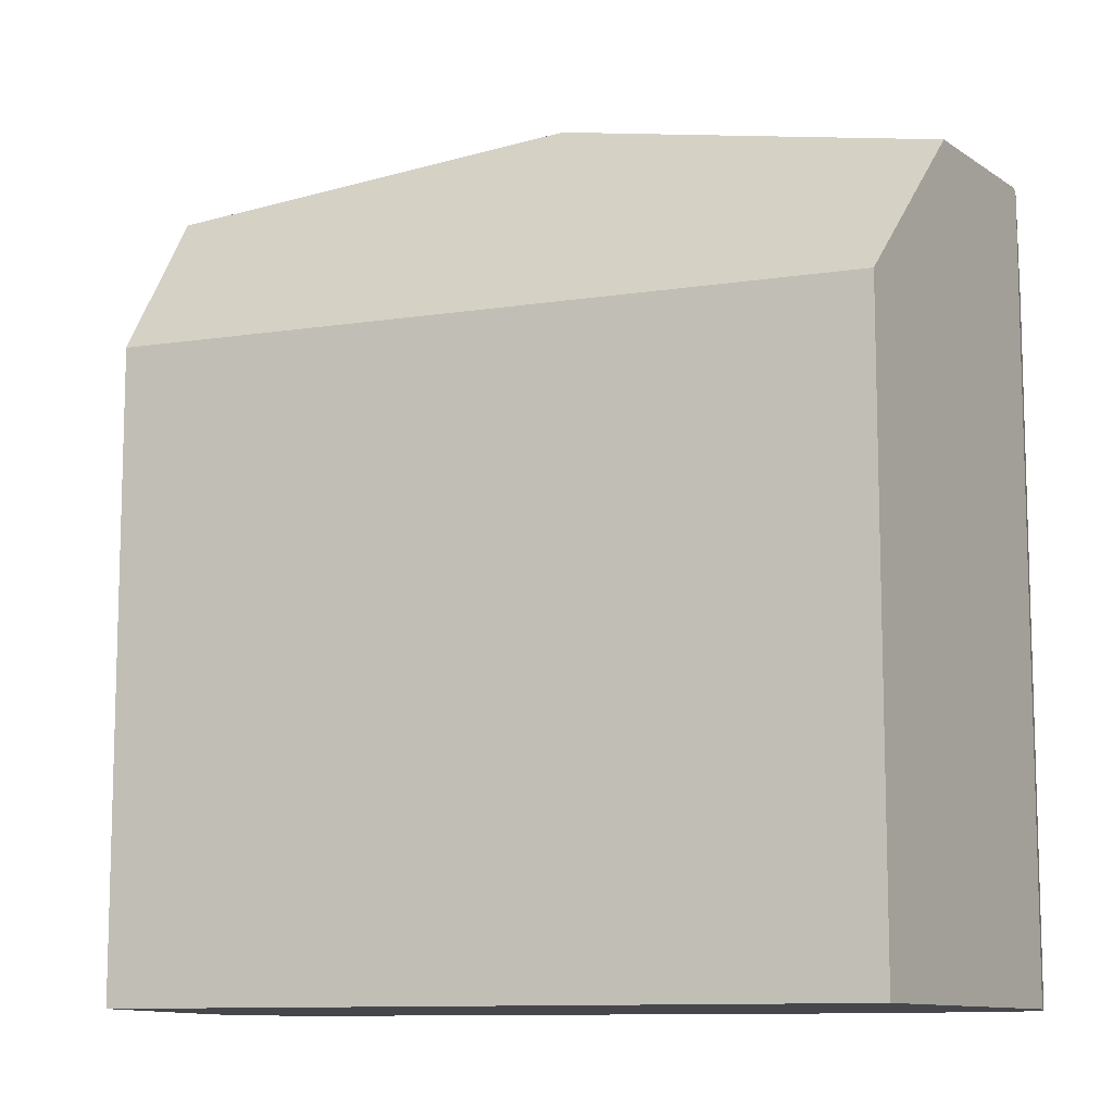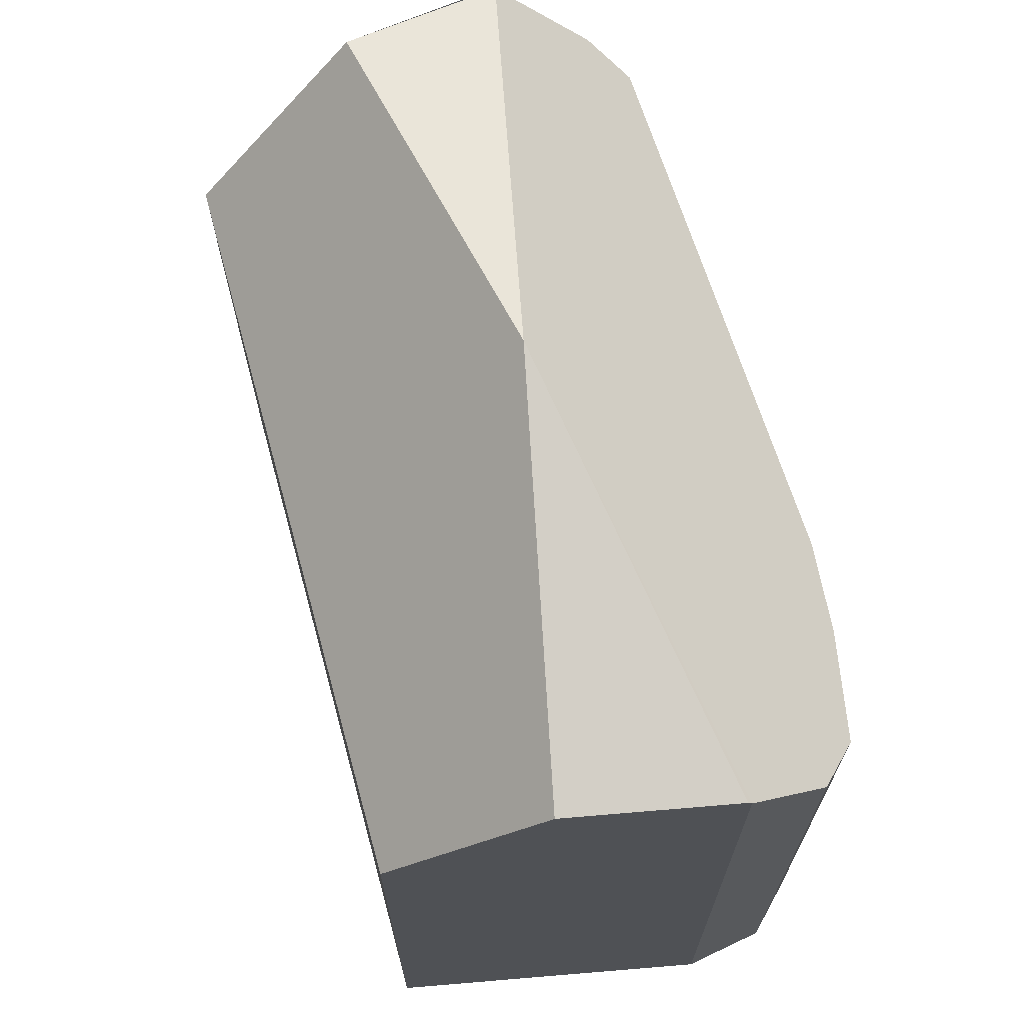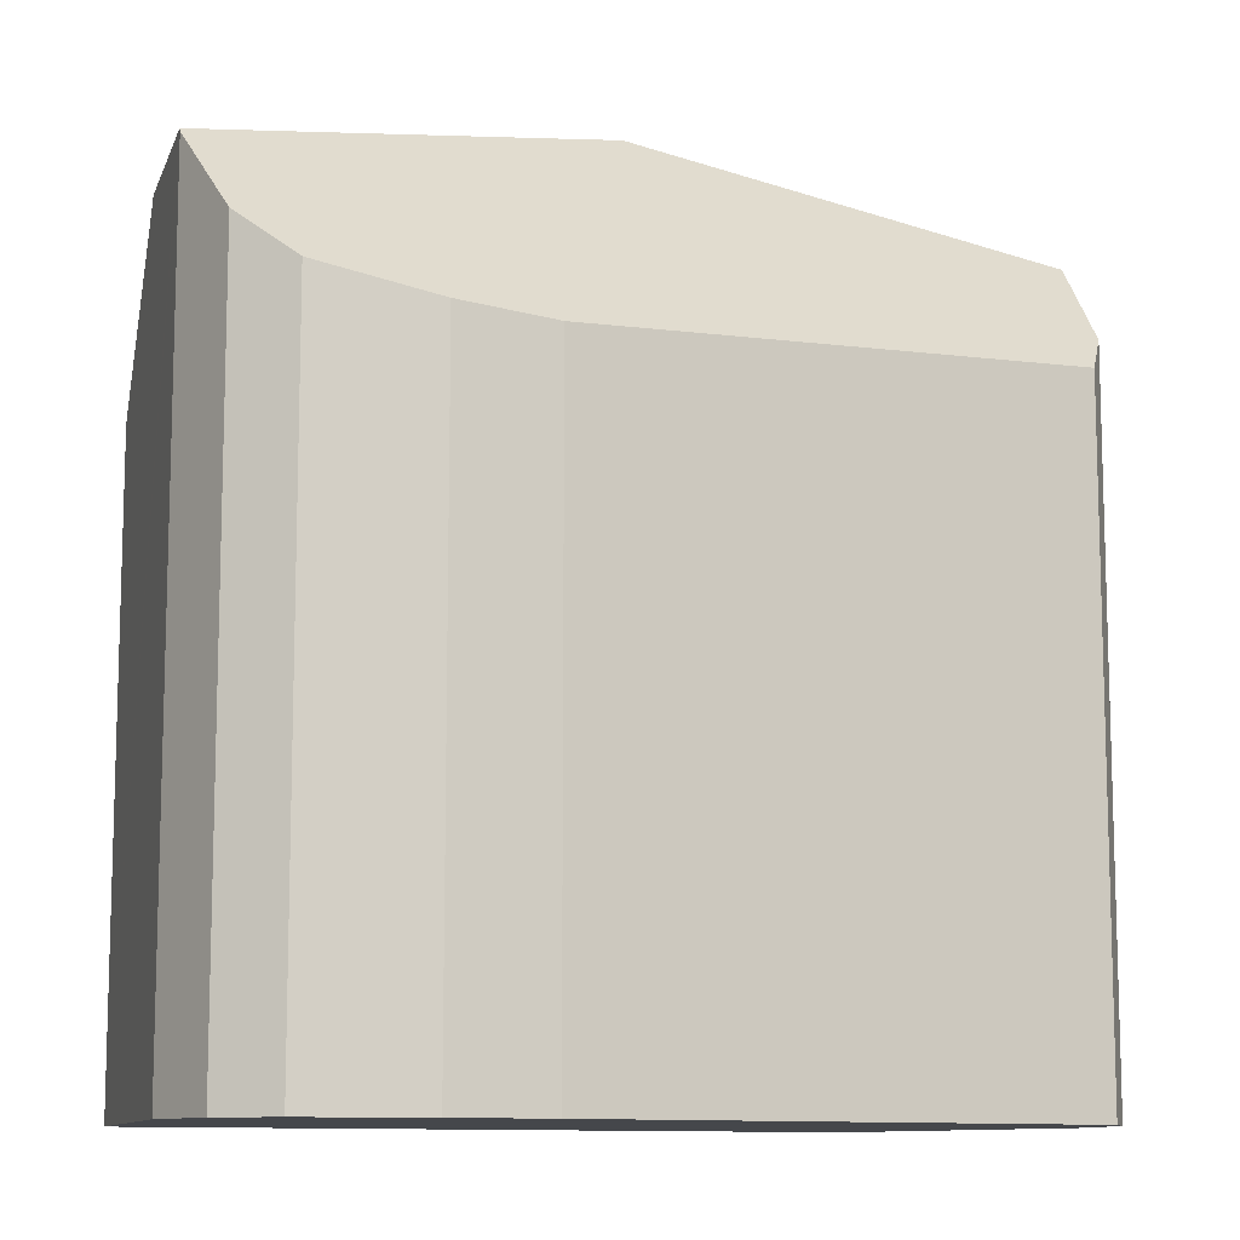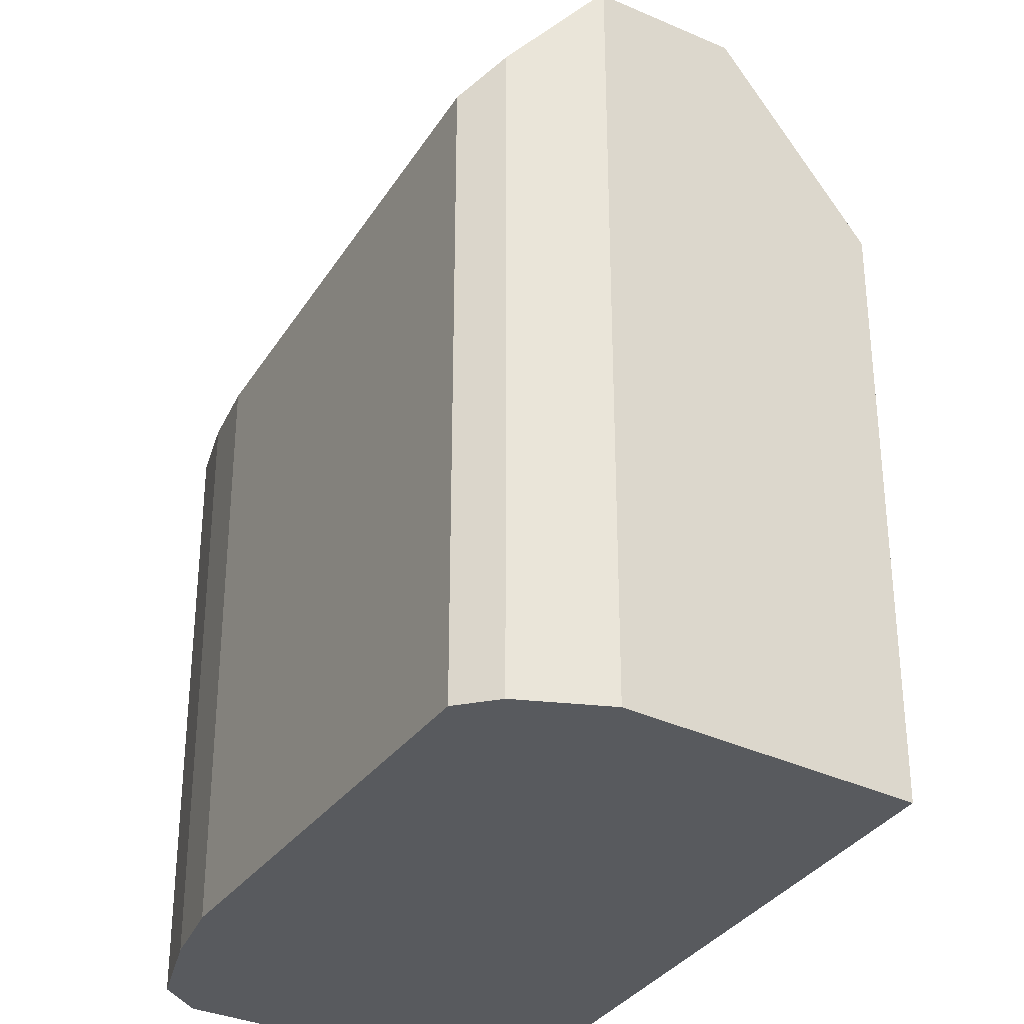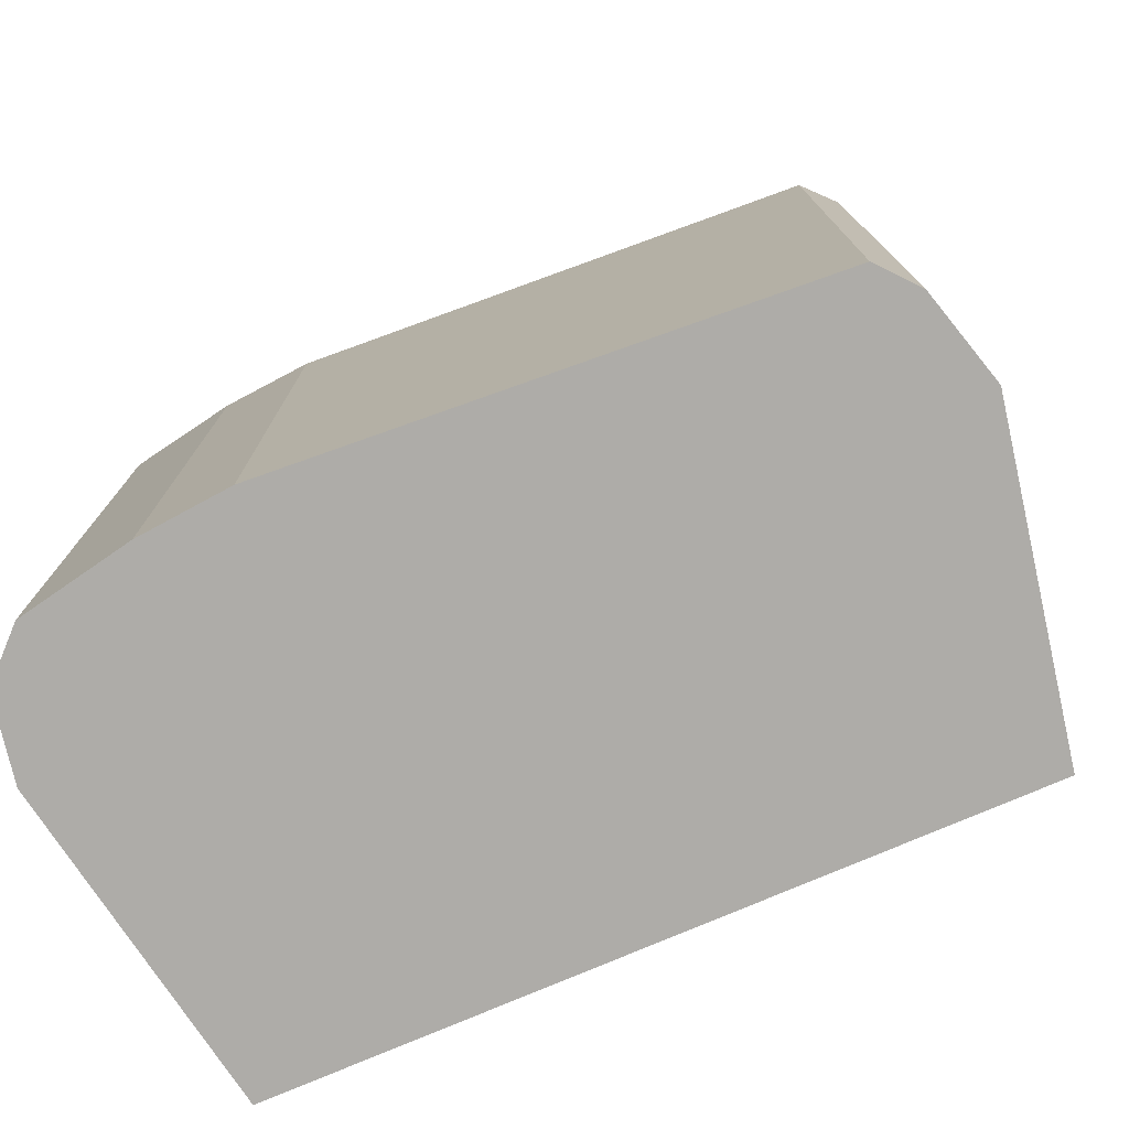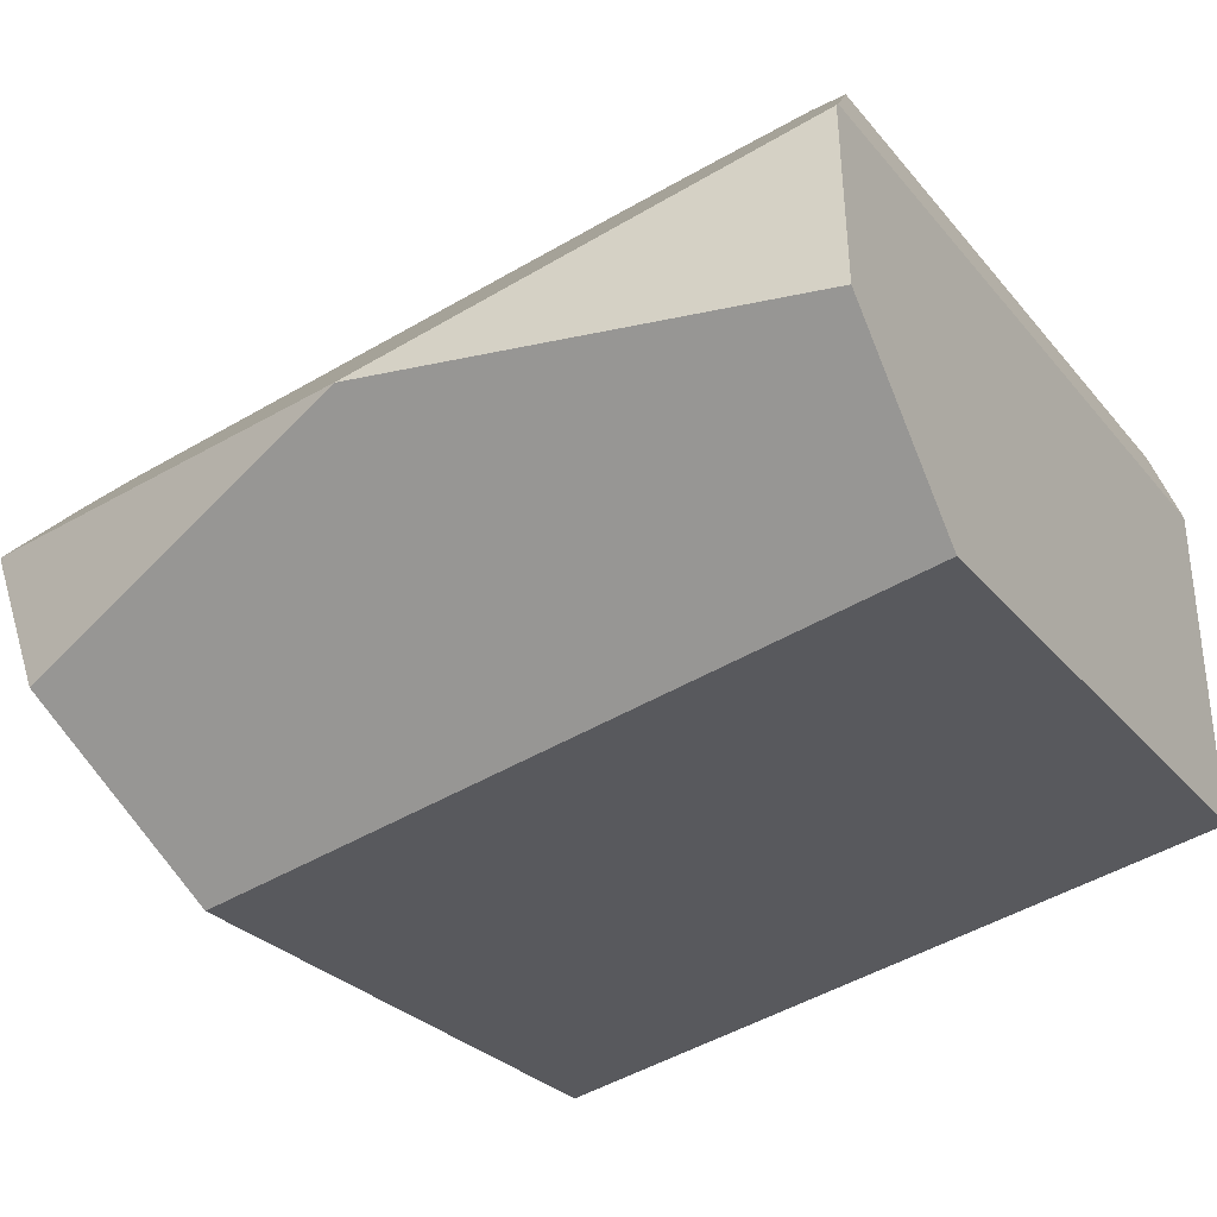
<metadata>
{"format":"obj","ext":"obj","renderer":"f3d","projection":"perspective","resolution":1024,"background":"white","views":[{"elev":-10.6,"azim":-146.6,"up":"+Y"},{"elev":69.5,"azim":-93.0,"up":"+Y"},{"elev":-10.6,"azim":-14.0,"up":"+Y"},{"elev":-31.1,"azim":77.3,"up":"+Y"},{"elev":-76.9,"azim":35.4,"up":"+Y"},{"elev":-27.0,"azim":-149.8,"up":"+Z"}]}
</metadata>
<code>
v  0.078 5.94 2.52
v  3.196 6.619 1.174
v  0.077 5.969 2.492
v  0.324 5.28 3.117
v  0.726 4.936 3.369
v  6.39 5.953 1.137
v  1.609 4.753 3.357
v  2.313 4.686 3.27
v  6.167 4.948 2.175
v  6.346 5.242 1.847
v  0.038 5.96 1.211
v  5.932 6.048 0.017
v  0 4.723 2.892e-16
v  5.429 4.723 -1.179
v  0.078 -1.543e-16 2.52
v  0.324 -1.909e-16 3.117
v  0 0 0
v  0.038 -7.415e-17 1.211
v  0.077 -1.526e-16 2.492
v  0.726 -2.063e-16 3.369
v  1.609 -2.056e-16 3.357
v  2.313 -2.002e-16 3.27
v  6.167 -1.332e-16 2.175
v  6.346 -1.131e-16 1.847
v  6.392 5.953 1.111
v  6.392 -6.803e-17 1.111
v  6.39 -6.962e-17 1.137
v  5.429 7.219e-17 -1.179
v  5.932 -1.041e-18 0.017
g defaultobject
f 1 2 3
f 2 1 4
f 2 4 5
f 2 5 6
f 6 5 7
f 6 7 8
f 6 8 9
f 6 9 10
f 2 11 3
f 2 6 12
f 13 12 14
f 12 13 2
f 2 13 11
f 15 4 1
f 4 15 16
f 13 3 11
f 3 13 17
f 3 17 1
f 1 17 15
f 15 17 18
f 15 18 19
f 16 5 4
f 5 16 20
f 20 7 5
f 7 20 21
f 21 8 7
f 8 21 22
f 8 23 9
f 23 8 22
f 9 24 10
f 24 9 23
f 10 25 6
f 25 10 26
f 26 10 24
f 26 24 27
f 26 12 25
f 12 26 14
f 14 26 28
f 28 26 29
f 28 13 14
f 13 28 17
f 27 29 26
f 29 27 24
f 29 24 23
f 29 23 22
f 29 22 28
f 28 22 17
f 17 22 21
f 17 21 20
f 17 20 16
f 17 16 18
f 18 16 15
f 18 15 19

</code>
